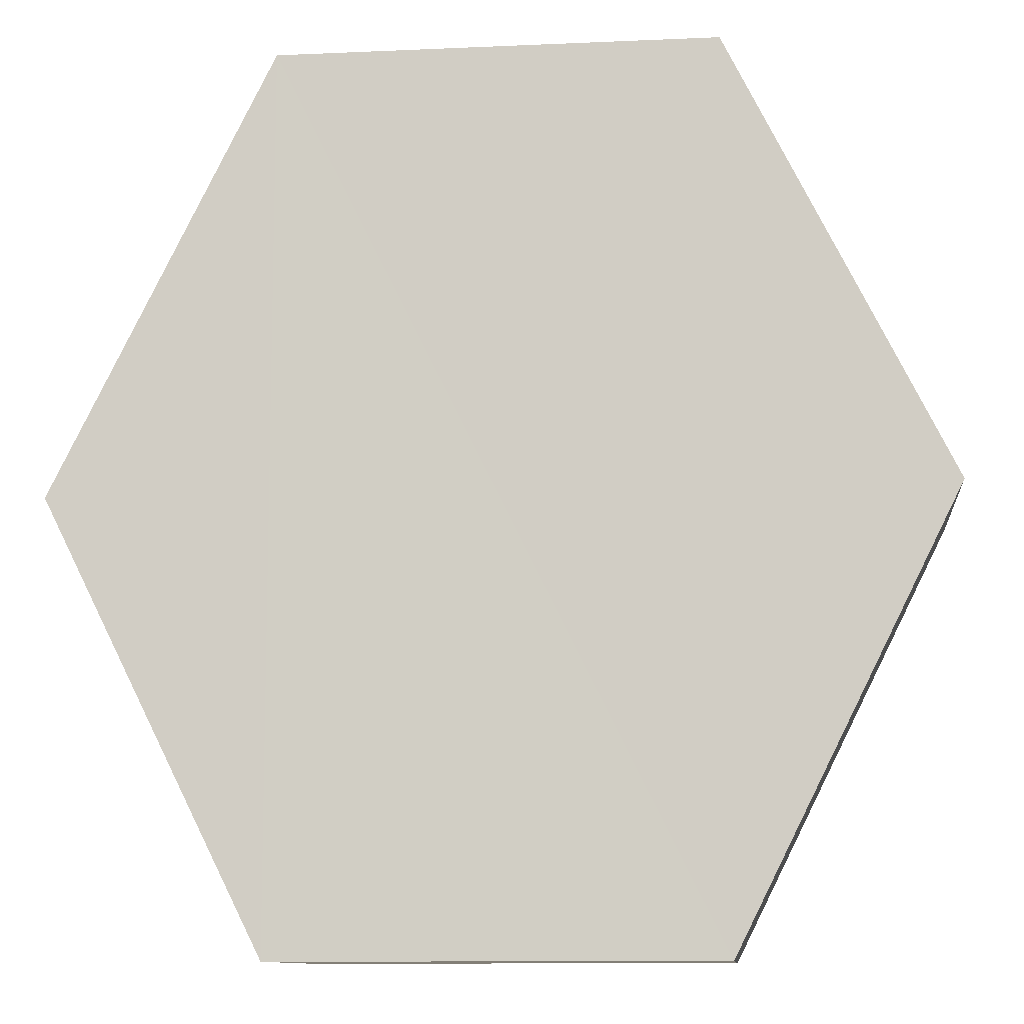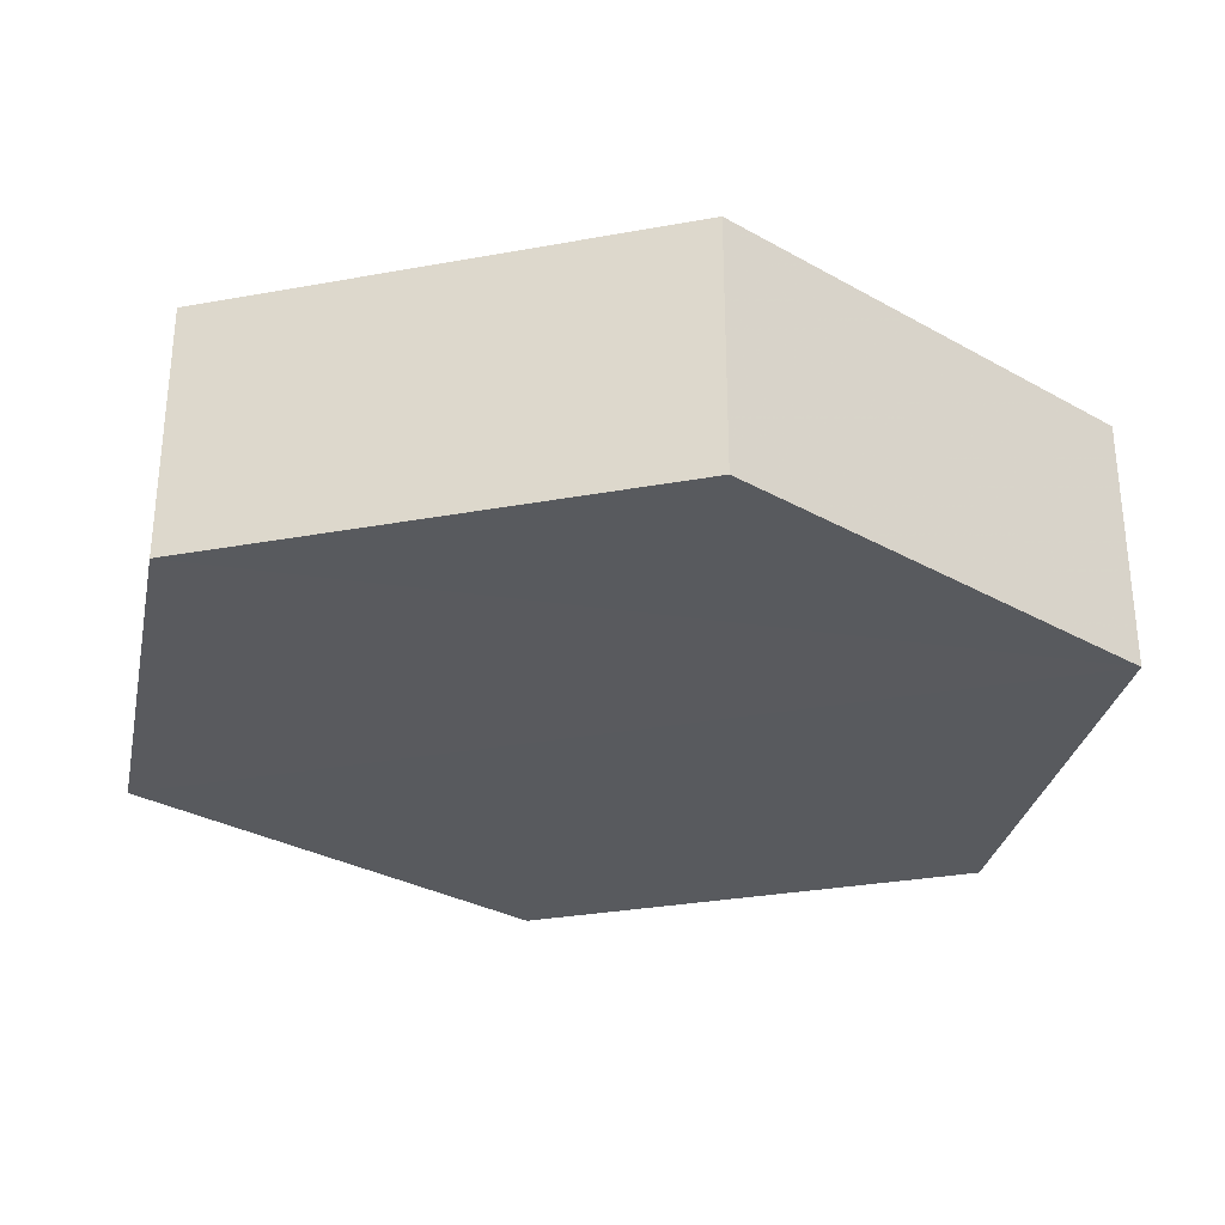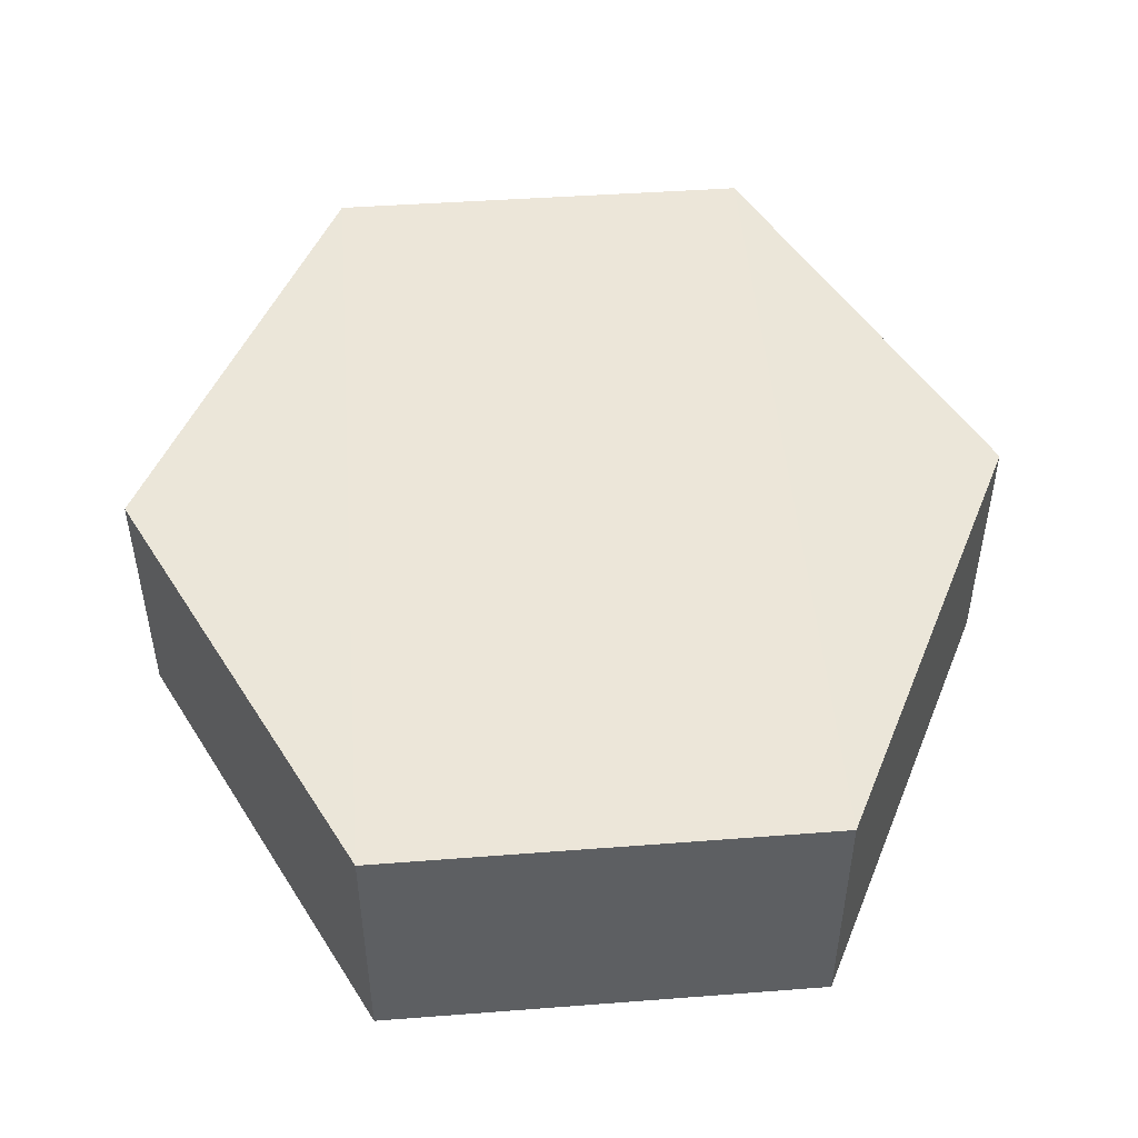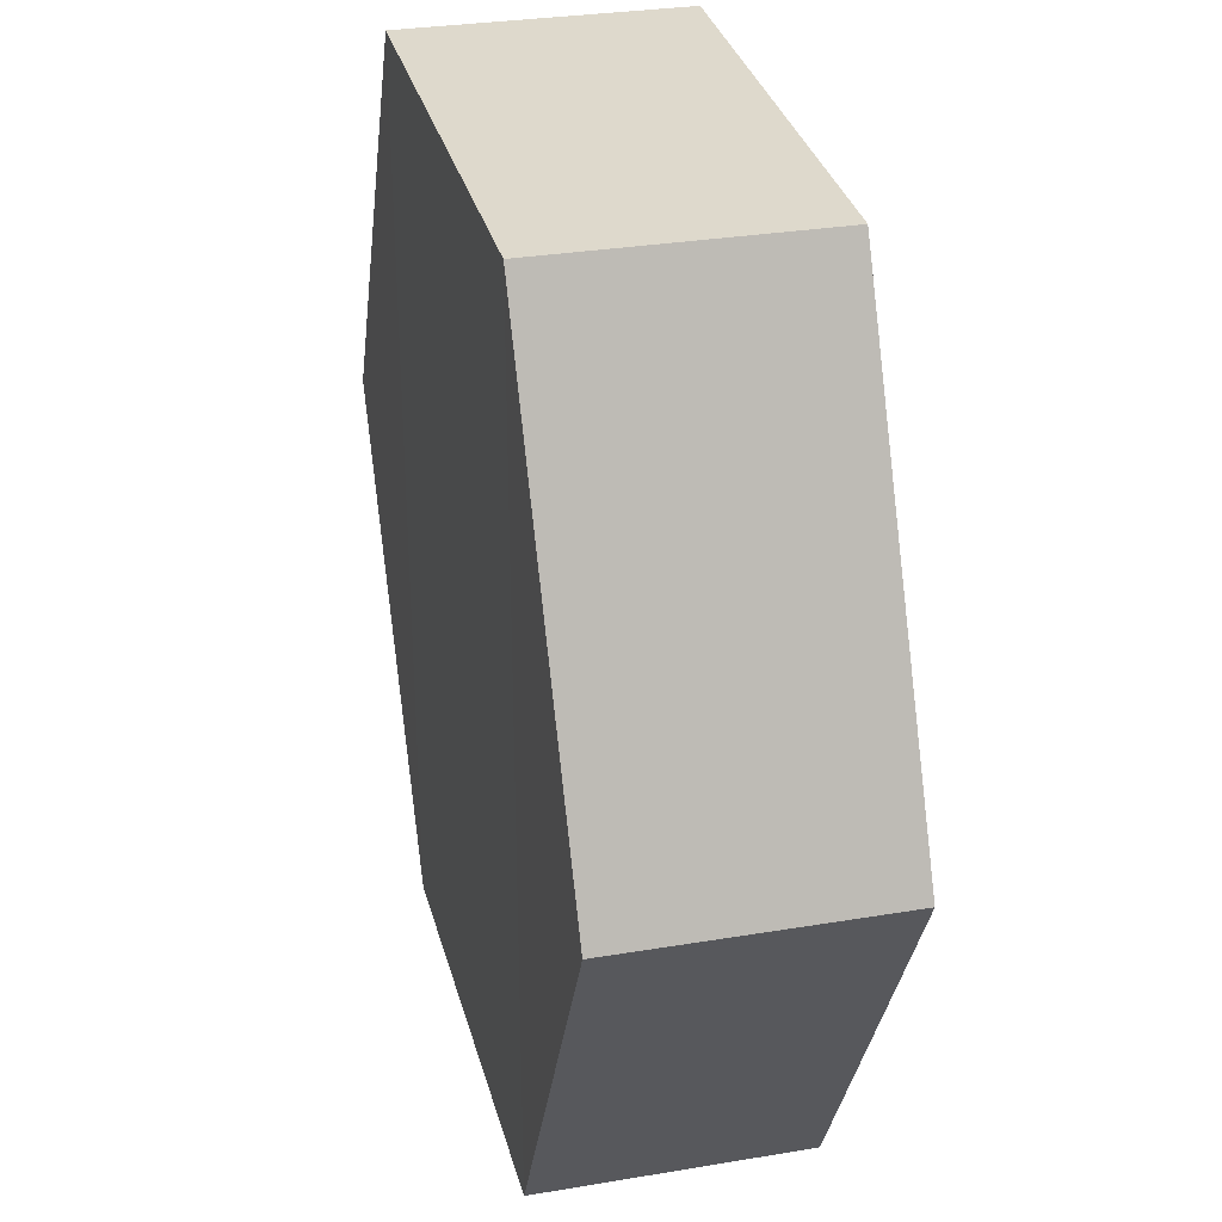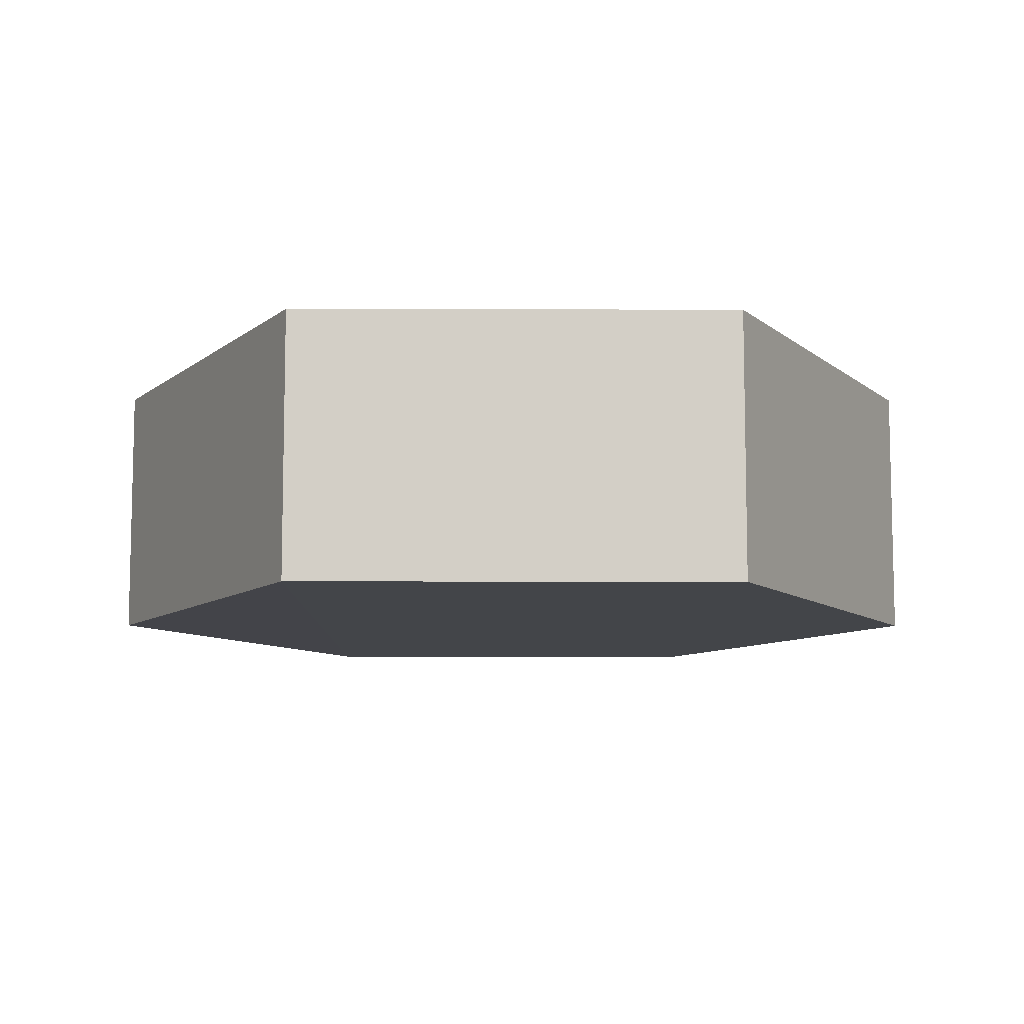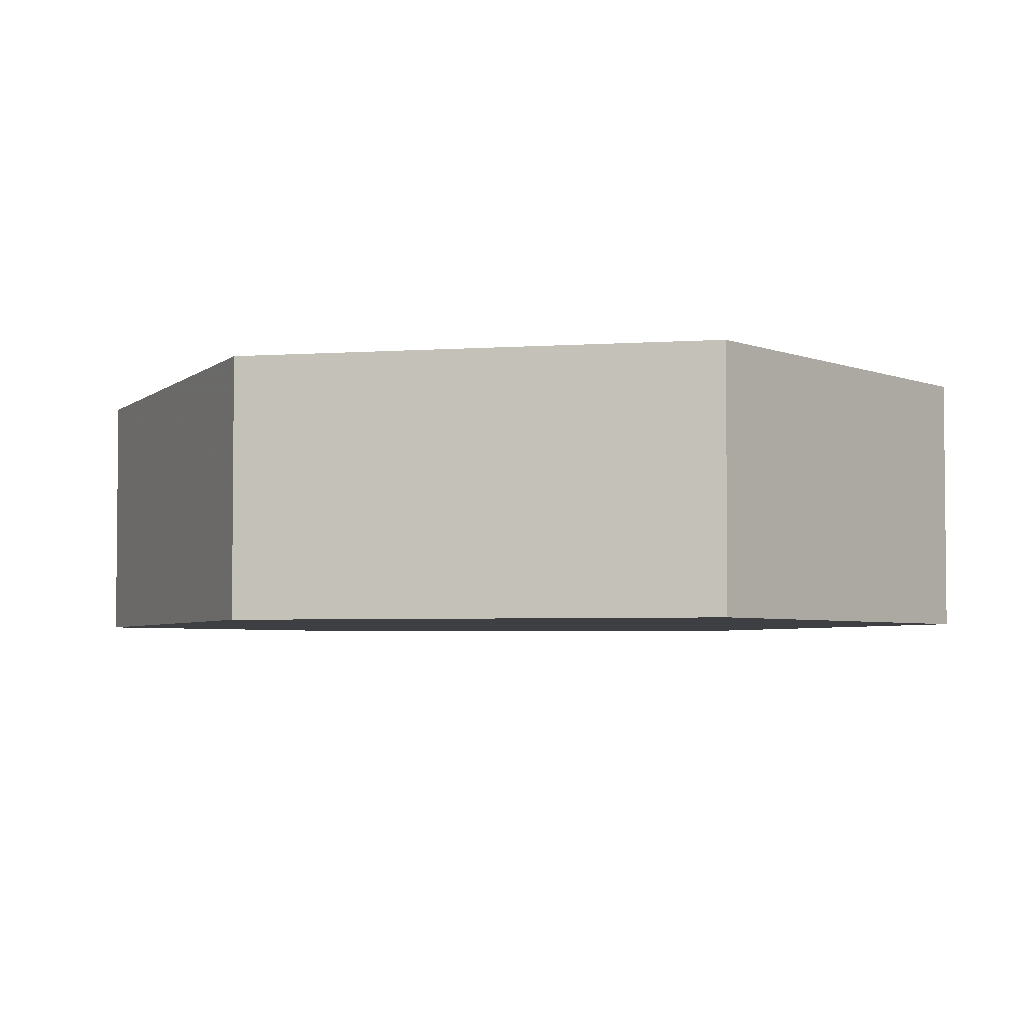
<metadata>
{"format":"obj","ext":"obj","renderer":"f3d","projection":"perspective","resolution":1024,"background":"white","views":[{"elev":-10.3,"azim":-173.8,"up":"+Y"},{"elev":-31.1,"azim":-102.0,"up":"+Z"},{"elev":48.8,"azim":175.4,"up":"+Z"},{"elev":32.8,"azim":-104.2,"up":"+Y"},{"elev":-8.5,"azim":-0.3,"up":"+Z"},{"elev":-4.1,"azim":-50.8,"up":"+Z"}]}
</metadata>
<code>
o 12015
v 2238 1881 19.99
v 2238 1881 19.98
v 2238 1881 19.98
v 2238 1881 19.98
v 2238 1881 19.98
v 2238 1881 19.98
v 2238 1881 19.99
v 2238 1881 19.99
v 2238 1881 19.99
v 2238 1881 19.99
v 2238 1881 19.99
v 2238 1881 19.98
v 2238 1881 19.98
v 2238 1881 19.99
v 2238 1881 19.98
v 2238 1881 19.99
v 2238 1881 19.98
v 2238 1881 19.98
v 2238 1881 19.98
v 2238 1881 19.98
v 2238 1881 19.99
v 2238 1881 19.98
v 2238 1881 19.98
v 2238 1881 19.99
v 2238 1881 19.98
v 2238 1881 19.99
v 2238 1881 19.99
v 2238 1881 19.99
v 2238 1881 19.98
v 2238 1881 19.99
v 2238 1881 19.99
v 2238 1881 19.99
f 1 2 3
f 4 3 2
f 5 2 6
f 7 4 8
f 8 9 10
f 11 12 7
f 13 9 14
f 15 13 5
f 15 16 17
f 17 1 18
f 18 19 20
f 21 19 22
f 23 21 5
f 11 21 24
f 25 26 23
f 27 13 24
f 28 29 27
f 24 30 31
f 4 30 32
f 1 32 30

</code>
